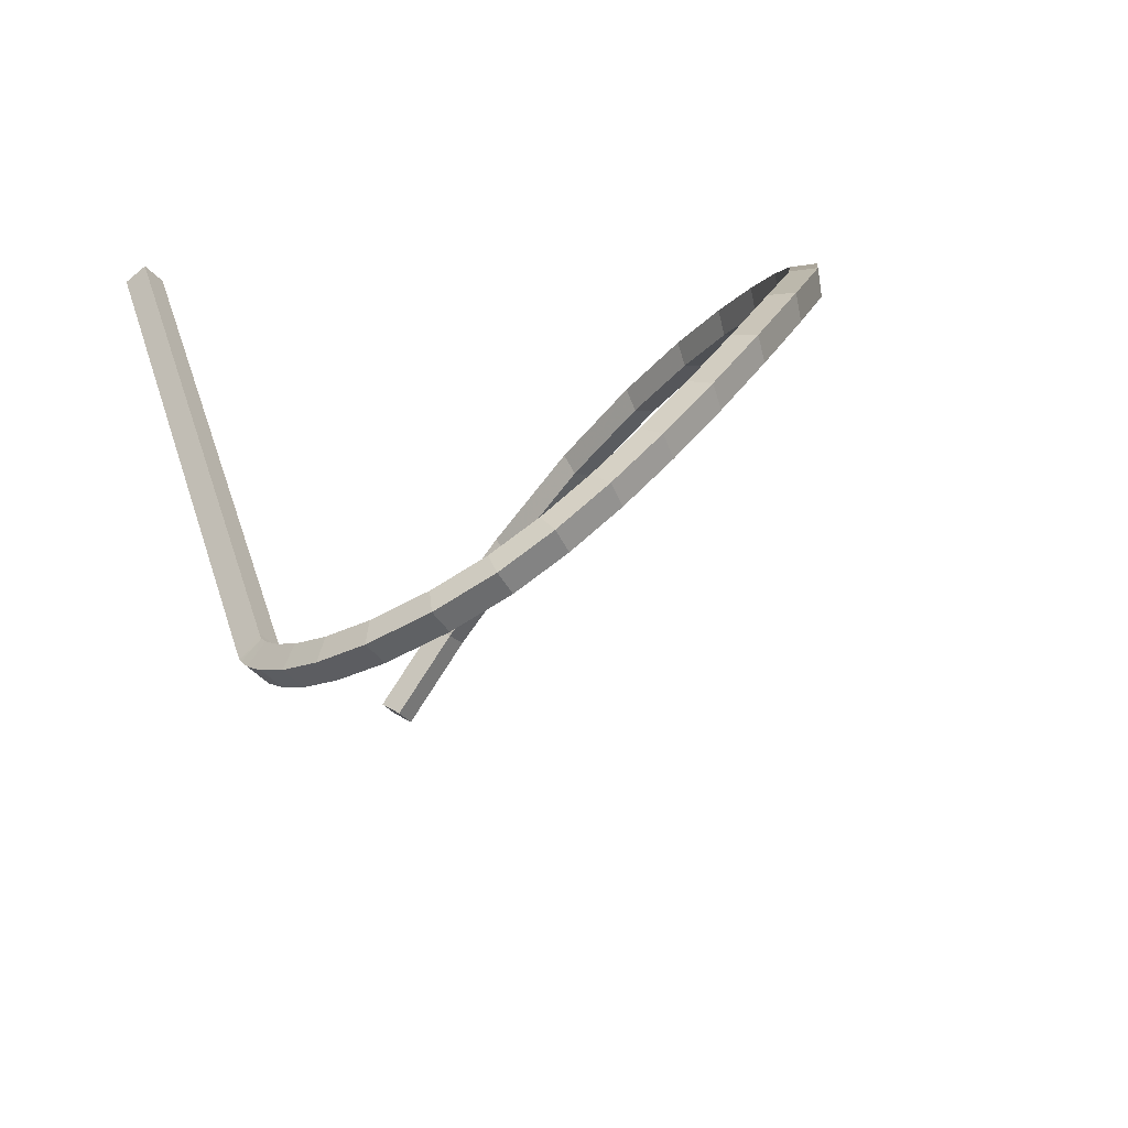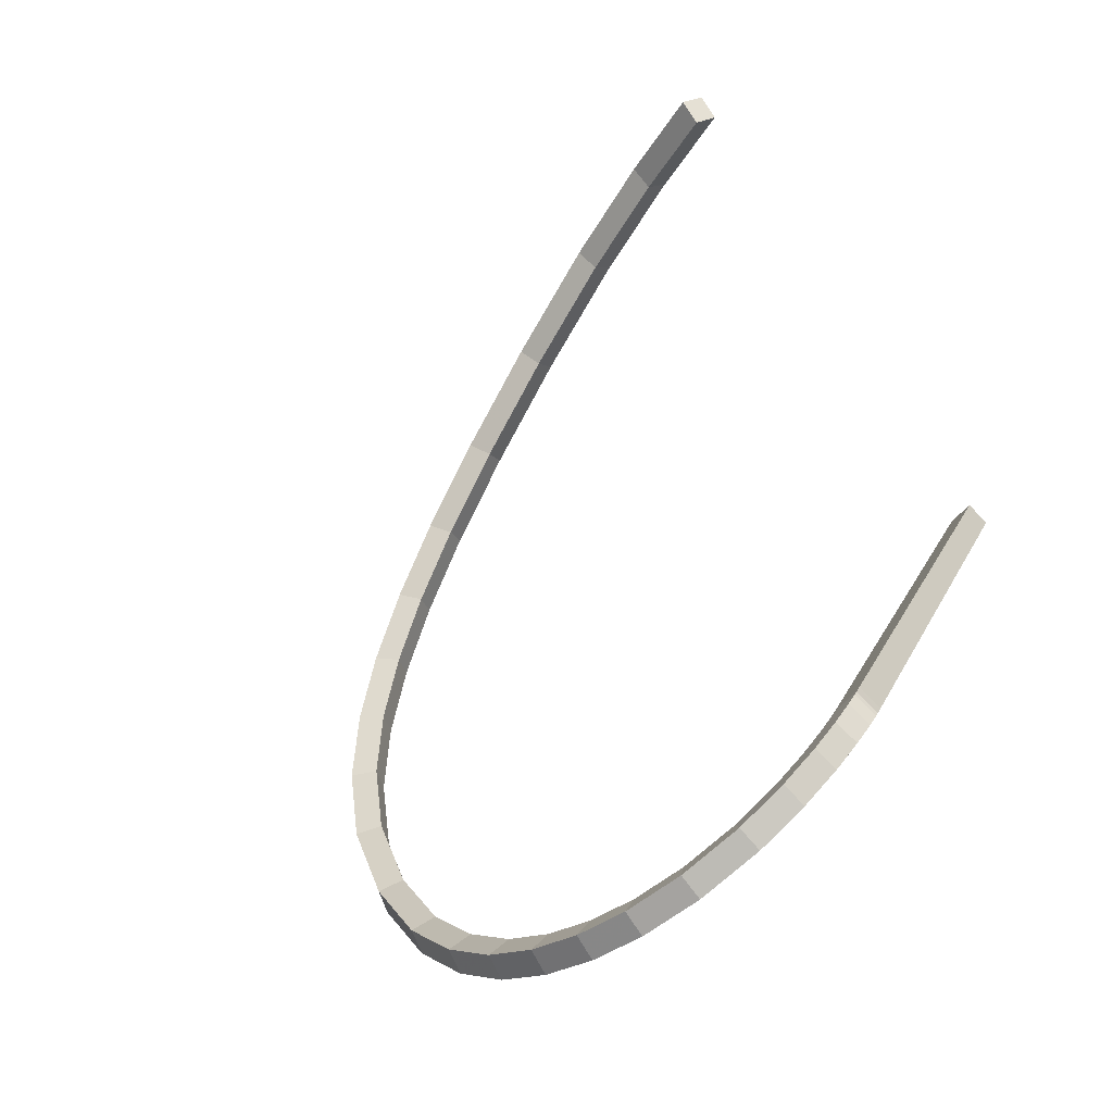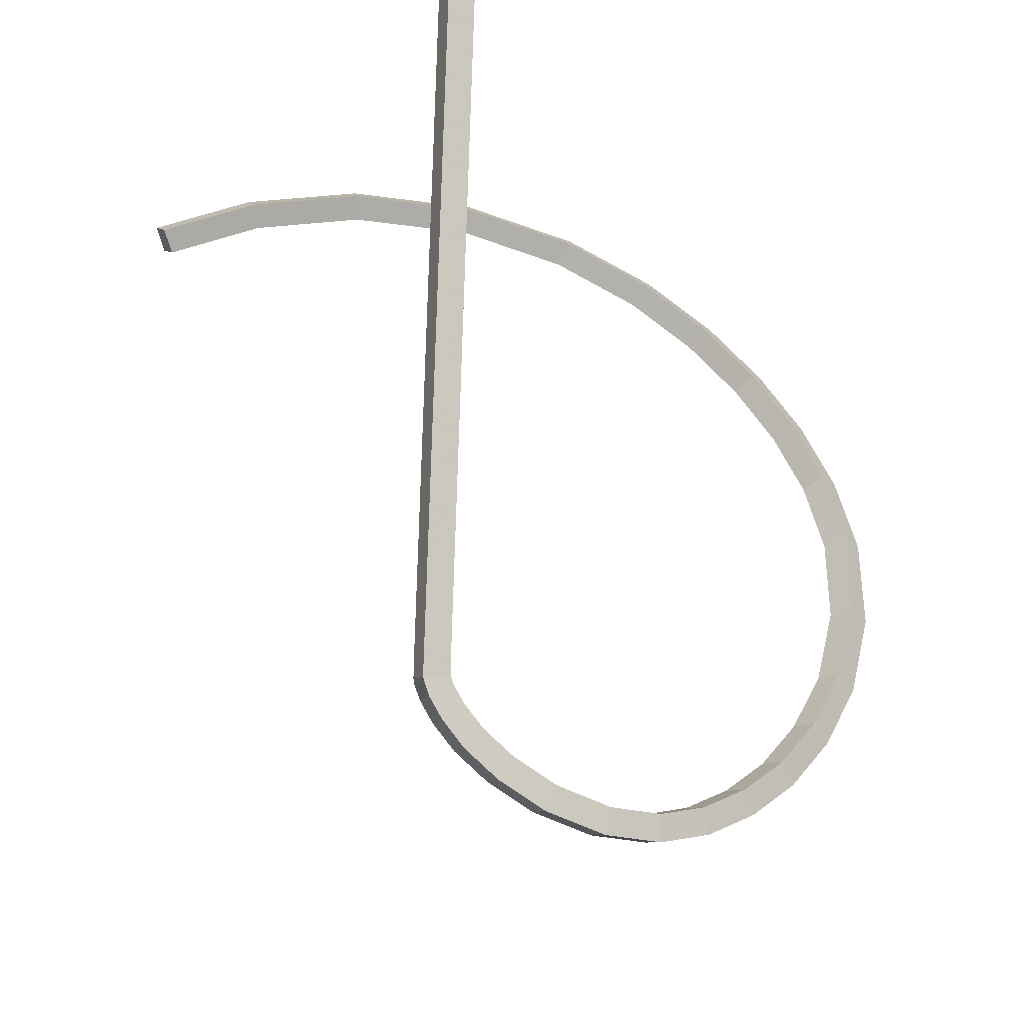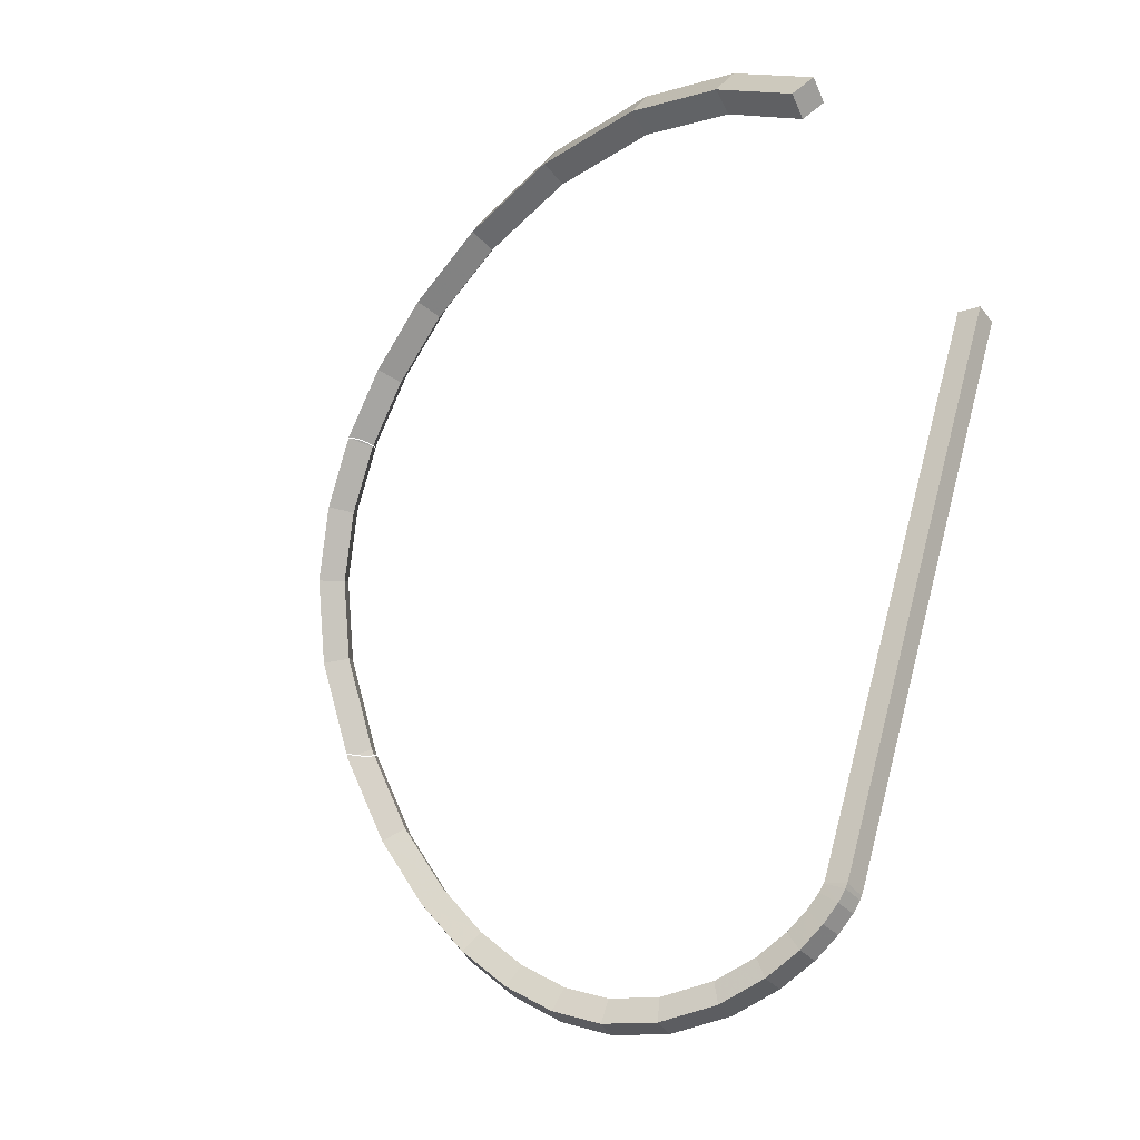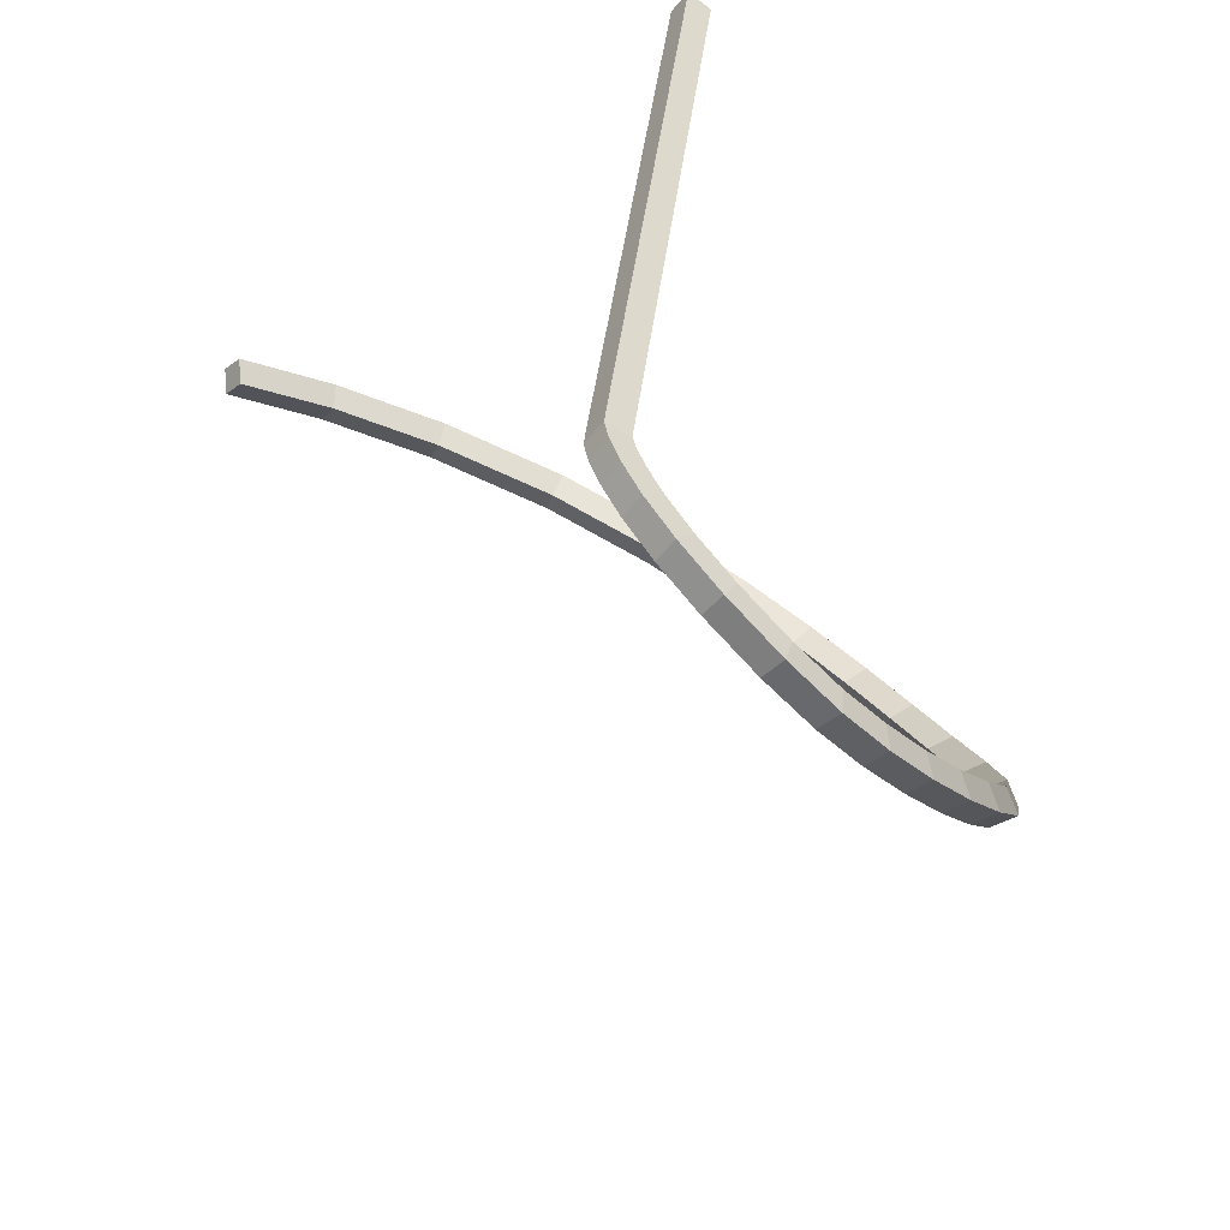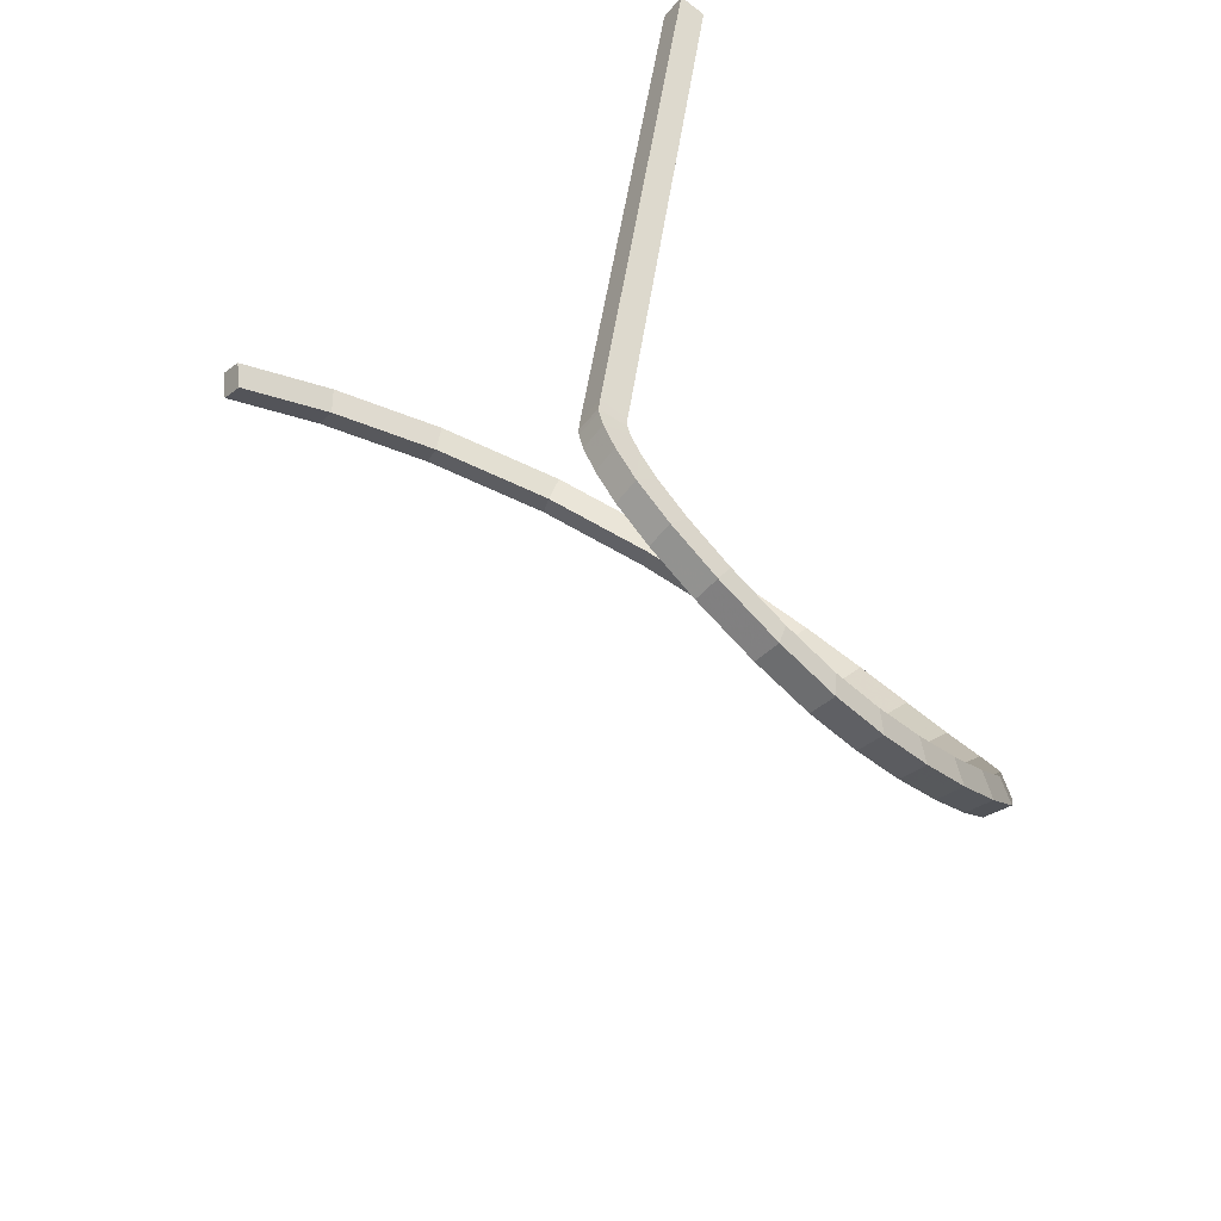
<metadata>
{"format":"obj","ext":"obj","renderer":"f3d","projection":"perspective","resolution":1024,"background":"white","views":[{"elev":-64.9,"azim":43.0,"up":"+Z"},{"elev":-66.1,"azim":-130.4,"up":"+Z"},{"elev":-26.1,"azim":-20.2,"up":"+Z"},{"elev":-18.8,"azim":-141.0,"up":"+Z"},{"elev":-67.6,"azim":-35.2,"up":"+Z"},{"elev":-68.7,"azim":-35.0,"up":"+Z"}]}
</metadata>
<code>
o BezierCurve
v -1 3.738 0
v -0.9899 3.778 -0.1247
v -0.9606 3.814 -0.2477
v -0.9141 3.846 -0.3672
v -0.8519 3.874 -0.4815
v -0.7758 3.9 -0.5888
v -0.6875 3.924 -0.6875
v -0.5888 3.947 -0.7758
v -0.4815 3.968 -0.8519
v -0.3672 3.99 -0.9141
v -0.2477 4.011 -0.9606
v -0.1247 4.034 -0.9899
v 0 4.058 -1
v 0.1227 4.082 -0.9899
v 0.2443 4.104 -0.9606
v 0.3631 4.125 -0.9141
v 0.4772 4.146 -0.8519
v 0.5847 4.167 -0.7758
v 0.6839 4.188 -0.6875
v 0.7728 4.211 -0.5888
v 0.8497 4.235 -0.4815
v 0.9127 4.262 -0.3672
v 0.96 4.29 -0.2477
v 0.9897 4.322 -0.1247
v 1 4.358 0
v 0.9899 4.392 0.1203
v 0.9606 4.423 0.2404
v 0.9141 4.451 0.3583
v 0.8519 4.477 0.4721
v 0.7758 4.502 0.5799
v 0.6875 4.524 0.6796
v 0.5888 4.546 0.7693
v 0.4815 4.568 0.8472
v 0.3672 4.589 0.9111
v 0.2477 4.611 0.9592
v 0.1247 4.634 0.9895
v 0 4.658 1
v -0.1227 4.682 0.9899
v -0.2443 4.704 0.9606
v -0.3631 4.725 0.9141
v -0.4772 4.746 0.8519
v -0.5847 4.767 0.7758
v -0.6839 4.788 0.6875
v -0.7728 4.811 0.5888
v -0.8497 4.835 0.4815
v -0.9127 4.862 0.3672
v -0.96 4.89 0.2477
v -0.9897 4.922 0.1247
v -1 4.958 0
l 1 2
l 2 3
l 3 4
l 4 5
l 5 6
l 6 7
l 7 8
l 8 9
l 9 10
l 10 11
l 11 12
l 12 13
l 13 14
l 14 15
l 15 16
l 16 17
l 17 18
l 18 19
l 19 20
l 20 21
l 21 22
l 22 23
l 23 24
l 24 25
l 25 26
l 26 27
l 27 28
l 28 29
l 29 30
l 30 31
l 31 32
l 32 33
l 33 34
l 34 35
l 35 36
l 36 37
l 37 38
l 38 39
l 39 40
l 40 41
l 41 42
l 42 43
l 43 44
l 44 45
l 45 46
l 46 47
l 47 48
l 48 49
o Cube
v -1.116 -1.616 3.784
v -1.324 -1.625 3.78
v -2.415 2.65 3.587
v -2.381 2.479 3.473
v -1.106 -1.813 3.717
v -1.314 -1.822 3.714
v -2.518 2.535 3.727
v -2.484 2.364 3.613
v -1.1 -1.552 3.586
v -1.084 -1.489 3.388
v -1.068 -1.425 3.19
v -1.052 -1.362 2.992
v -1.036 -1.298 2.794
v -1.019 -1.235 2.595
v -1.003 -1.171 2.397
v -0.9873 -1.108 2.199
v -0.9712 -1.044 2.001
v -0.9551 -0.9808 1.803
v -0.939 -0.9173 1.605
v -0.9229 -0.8538 1.407
v -0.9069 -0.7904 1.209
v -0.8908 -0.7269 1.011
v -0.8747 -0.6634 0.8133
v -0.8586 -0.5999 0.6152
v -0.8425 -0.5365 0.4172
v -0.8264 -0.473 0.2192
v -0.8103 -0.4095 0.02116
v -0.7942 -0.3461 -0.1769
v -0.7781 -0.2826 -0.3749
v -0.762 -0.2191 -0.5729
v -0.746 -0.1556 -0.7709
v -0.7299 -0.09217 -0.969
v -0.7138 -0.0287 -1.167
v -0.7053 -0.0054 -1.242
v -0.7034 -0.006425 -1.24
v -0.67 0.01084 -1.308
v -0.5773 0.04051 -1.431
v -0.4218 0.07828 -1.582
v -0.1752 0.1271 -1.745
v 0.1669 0.1899 -1.891
v 0.6132 0.2735 -1.972
v 1.034 0.3537 -1.946
v 1.409 0.4218 -1.826
v 1.776 0.4901 -1.62
v 2.129 0.564 -1.331
v 2.465 0.6535 -0.9422
v 2.766 0.7686 -0.4409
v 2.997 0.9319 0.2178
v 3.083 1.133 0.9481
v 2.999 1.296 1.547
v 2.8 1.421 2.06
v 2.507 1.527 2.527
v 2.12 1.627 2.958
v 1.624 1.73 3.354
v 0.9734 1.853 3.701
v 0.1426 2.007 3.946
v -0.8067 2.189 3.984
v -1.661 2.348 3.803
v -1.308 -1.562 3.582
v -1.292 -1.498 3.384
v -1.276 -1.435 3.186
v -1.26 -1.371 2.988
v -1.244 -1.308 2.79
v -1.228 -1.244 2.592
v -1.212 -1.181 2.394
v -1.195 -1.117 2.196
v -1.179 -1.054 1.998
v -1.163 -0.9903 1.8
v -1.147 -0.9268 1.602
v -1.131 -0.8633 1.404
v -1.115 -0.7999 1.206
v -1.099 -0.7364 1.008
v -1.083 -0.6729 0.81
v -1.067 -0.6094 0.612
v -1.051 -0.546 0.414
v -1.035 -0.4825 0.216
v -1.018 -0.419 0.01794
v -1.002 -0.3556 -0.1801
v -0.9863 -0.2921 -0.3781
v -0.9702 -0.2286 -0.5761
v -0.9541 -0.1651 -0.7742
v -0.938 -0.1017 -0.9722
v -0.9219 -0.03819 -1.17
v -0.9121 -0.007421 -1.268
v -0.9 0.00382 -1.308
v -0.8498 0.03018 -1.412
v -0.7362 0.06687 -1.563
v -0.5559 0.1107 -1.738
v -0.2793 0.1655 -1.921
v 0.09943 0.2351 -2.083
v 0.5908 0.3271 -2.172
v 1.061 0.4166 -2.143
v 1.477 0.4923 -2.01
v 1.875 0.5663 -1.787
v 2.253 0.6454 -1.478
v 2.608 0.7401 -1.066
v 2.925 0.8612 -0.5389
v 3.167 1.032 0.1511
v 3.257 1.244 0.919
v 3.167 1.419 1.561
v 2.955 1.551 2.109
v 2.646 1.663 2.601
v 2.242 1.768 3.052
v 1.726 1.876 3.463
v 1.052 2.003 3.823
v 0.1942 2.162 4.076
v -0.7878 2.35 4.115
v -1.673 2.515 3.928
v -1.09 -1.749 3.519
v -1.074 -1.686 3.321
v -1.058 -1.622 3.123
v -1.042 -1.559 2.925
v -1.026 -1.495 2.727
v -1.009 -1.432 2.529
v -0.9934 -1.368 2.331
v -0.9773 -1.305 2.133
v -0.9612 -1.241 1.935
v -0.9451 -1.178 1.737
v -0.929 -1.114 1.539
v -0.9129 -1.051 1.341
v -0.8968 -0.9875 1.143
v -0.8807 -0.924 0.9445
v -0.8647 -0.8606 0.7464
v -0.8486 -0.7971 0.5484
v -0.8325 -0.7336 0.3504
v -0.8164 -0.6702 0.1524
v -0.8003 -0.6067 -0.04565
v -0.7842 -0.5432 -0.2437
v -0.7681 -0.4797 -0.4417
v -0.752 -0.4163 -0.6397
v -0.7359 -0.3528 -0.8378
v -0.7198 -0.2893 -1.036
v -0.7038 -0.2258 -1.234
v -0.6957 -0.2044 -1.303
v -0.6958 -0.2081 -1.292
v -0.6647 -0.1921 -1.355
v -0.5729 -0.1627 -1.477
v -0.4161 -0.1247 -1.629
v -0.1645 -0.07487 -1.795
v 0.1869 -0.01031 -1.945
v 0.6475 0.07588 -2.029
v 1.081 0.1586 -2.002
v 1.467 0.2287 -1.879
v 1.845 0.2989 -1.666
v 2.209 0.3752 -1.368
v 2.556 0.4677 -0.9664
v 2.868 0.587 -0.4471
v 3.108 0.7567 0.2373
v 3.198 0.9659 0.9968
v 3.111 1.135 1.618
v 2.905 1.264 2.15
v 2.601 1.374 2.633
v 2.201 1.477 3.079
v 1.686 1.585 3.489
v 1.01 1.712 3.851
v 0.1446 1.873 4.106
v -0.8451 2.063 4.145
v -1.734 2.228 3.957
v -1.298 -1.759 3.516
v -1.282 -1.695 3.318
v -1.266 -1.632 3.12
v -1.25 -1.568 2.922
v -1.234 -1.505 2.723
v -1.218 -1.441 2.525
v -1.202 -1.378 2.327
v -1.185 -1.314 2.129
v -1.169 -1.251 1.931
v -1.153 -1.187 1.733
v -1.137 -1.124 1.535
v -1.121 -1.06 1.337
v -1.105 -0.997 1.139
v -1.089 -0.9335 0.9413
v -1.073 -0.8701 0.7432
v -1.057 -0.8066 0.5452
v -1.041 -0.7431 0.3472
v -1.025 -0.6796 0.1492
v -1.008 -0.6162 -0.04888
v -0.9924 -0.5527 -0.2469
v -0.9763 -0.4892 -0.4449
v -0.9602 -0.4258 -0.643
v -0.9441 -0.3623 -0.841
v -0.928 -0.2988 -1.039
v -0.9119 -0.2353 -1.237
v -0.9024 -0.2065 -1.329
v -0.8924 -0.1978 -1.36
v -0.8445 -0.1728 -1.459
v -0.7318 -0.1364 -1.609
v -0.5501 -0.09226 -1.785
v -0.2686 -0.03646 -1.972
v 0.1194 0.03484 -2.137
v 0.6251 0.1295 -2.229
v 1.108 0.2215 -2.199
v 1.535 0.2991 -2.063
v 1.944 0.3752 -1.833
v 2.333 0.4566 -1.515
v 2.699 0.5543 -1.091
v 3.027 0.6796 -0.5451
v 3.278 0.857 0.1706
v 3.372 1.077 0.9677
v 3.279 1.258 1.632
v 3.06 1.395 2.198
v 2.74 1.511 2.707
v 2.322 1.618 3.173
v 1.788 1.73 3.599
v 1.088 1.862 3.973
v 0.1962 2.028 4.235
v -0.8262 2.224 4.276
v -1.747 2.395 4.081
f 107 157 52 53
f 207 57 56 257
f 50 54 55 51
f 157 257 56 52
f 52 56 57 53
f 207 107 53 57
f 50 51 108 58
f 58 108 109 59
f 59 109 110 60
f 60 110 111 61
f 61 111 112 62
f 62 112 113 63
f 63 113 114 64
f 64 114 115 65
f 65 115 116 66
f 66 116 117 67
f 67 117 118 68
f 68 118 119 69
f 69 119 120 70
f 70 120 121 71
f 71 121 122 72
f 72 122 123 73
f 73 123 124 74
f 74 124 125 75
f 75 125 126 76
f 76 126 127 77
f 77 127 128 78
f 78 128 129 79
f 79 129 130 80
f 80 130 131 81
f 81 131 132 82
f 82 132 133 83
f 83 133 134 84
f 84 134 135 85
f 85 135 136 86
f 86 136 137 87
f 87 137 138 88
f 88 138 139 89
f 89 139 140 90
f 90 140 141 91
f 91 141 142 92
f 92 142 143 93
f 93 143 144 94
f 94 144 145 95
f 95 145 146 96
f 96 146 147 97
f 97 147 148 98
f 98 148 149 99
f 99 149 150 100
f 100 150 151 101
f 101 151 152 102
f 102 152 153 103
f 103 153 154 104
f 104 154 155 105
f 105 155 156 106
f 106 156 157 107
f 54 158 208 55
f 158 159 209 208
f 159 160 210 209
f 160 161 211 210
f 161 162 212 211
f 162 163 213 212
f 163 164 214 213
f 164 165 215 214
f 165 166 216 215
f 166 167 217 216
f 167 168 218 217
f 168 169 219 218
f 169 170 220 219
f 170 171 221 220
f 171 172 222 221
f 172 173 223 222
f 173 174 224 223
f 174 175 225 224
f 175 176 226 225
f 176 177 227 226
f 177 178 228 227
f 178 179 229 228
f 179 180 230 229
f 180 181 231 230
f 181 182 232 231
f 182 183 233 232
f 183 184 234 233
f 184 185 235 234
f 185 186 236 235
f 186 187 237 236
f 187 188 238 237
f 188 189 239 238
f 189 190 240 239
f 190 191 241 240
f 191 192 242 241
f 192 193 243 242
f 193 194 244 243
f 194 195 245 244
f 195 196 246 245
f 196 197 247 246
f 197 198 248 247
f 198 199 249 248
f 199 200 250 249
f 200 201 251 250
f 201 202 252 251
f 202 203 253 252
f 203 204 254 253
f 204 205 255 254
f 205 206 256 255
f 206 207 257 256
f 51 55 208 108
f 108 208 209 109
f 109 209 210 110
f 110 210 211 111
f 111 211 212 112
f 112 212 213 113
f 113 213 214 114
f 114 214 215 115
f 115 215 216 116
f 116 216 217 117
f 117 217 218 118
f 118 218 219 119
f 119 219 220 120
f 120 220 221 121
f 121 221 222 122
f 122 222 223 123
f 123 223 224 124
f 124 224 225 125
f 125 225 226 126
f 126 226 227 127
f 127 227 228 128
f 128 228 229 129
f 129 229 230 130
f 130 230 231 131
f 131 231 232 132
f 132 232 233 133
f 133 233 234 134
f 134 234 235 135
f 135 235 236 136
f 136 236 237 137
f 137 237 238 138
f 138 238 239 139
f 139 239 240 140
f 140 240 241 141
f 141 241 242 142
f 142 242 243 143
f 143 243 244 144
f 144 244 245 145
f 145 245 246 146
f 146 246 247 147
f 147 247 248 148
f 148 248 249 149
f 149 249 250 150
f 150 250 251 151
f 151 251 252 152
f 152 252 253 153
f 153 253 254 154
f 154 254 255 155
f 155 255 256 156
f 156 256 257 157
f 54 50 58 158
f 158 58 59 159
f 159 59 60 160
f 160 60 61 161
f 161 61 62 162
f 162 62 63 163
f 163 63 64 164
f 164 64 65 165
f 165 65 66 166
f 166 66 67 167
f 167 67 68 168
f 168 68 69 169
f 169 69 70 170
f 170 70 71 171
f 171 71 72 172
f 172 72 73 173
f 173 73 74 174
f 174 74 75 175
f 175 75 76 176
f 176 76 77 177
f 177 77 78 178
f 178 78 79 179
f 179 79 80 180
f 180 80 81 181
f 181 81 82 182
f 182 82 83 183
f 183 83 84 184
f 184 84 85 185
f 185 85 86 186
f 186 86 87 187
f 187 87 88 188
f 188 88 89 189
f 189 89 90 190
f 190 90 91 191
f 191 91 92 192
f 192 92 93 193
f 193 93 94 194
f 194 94 95 195
f 195 95 96 196
f 196 96 97 197
f 197 97 98 198
f 198 98 99 199
f 199 99 100 200
f 200 100 101 201
f 201 101 102 202
f 202 102 103 203
f 203 103 104 204
f 204 104 105 205
f 205 105 106 206
f 206 106 107 207

</code>
